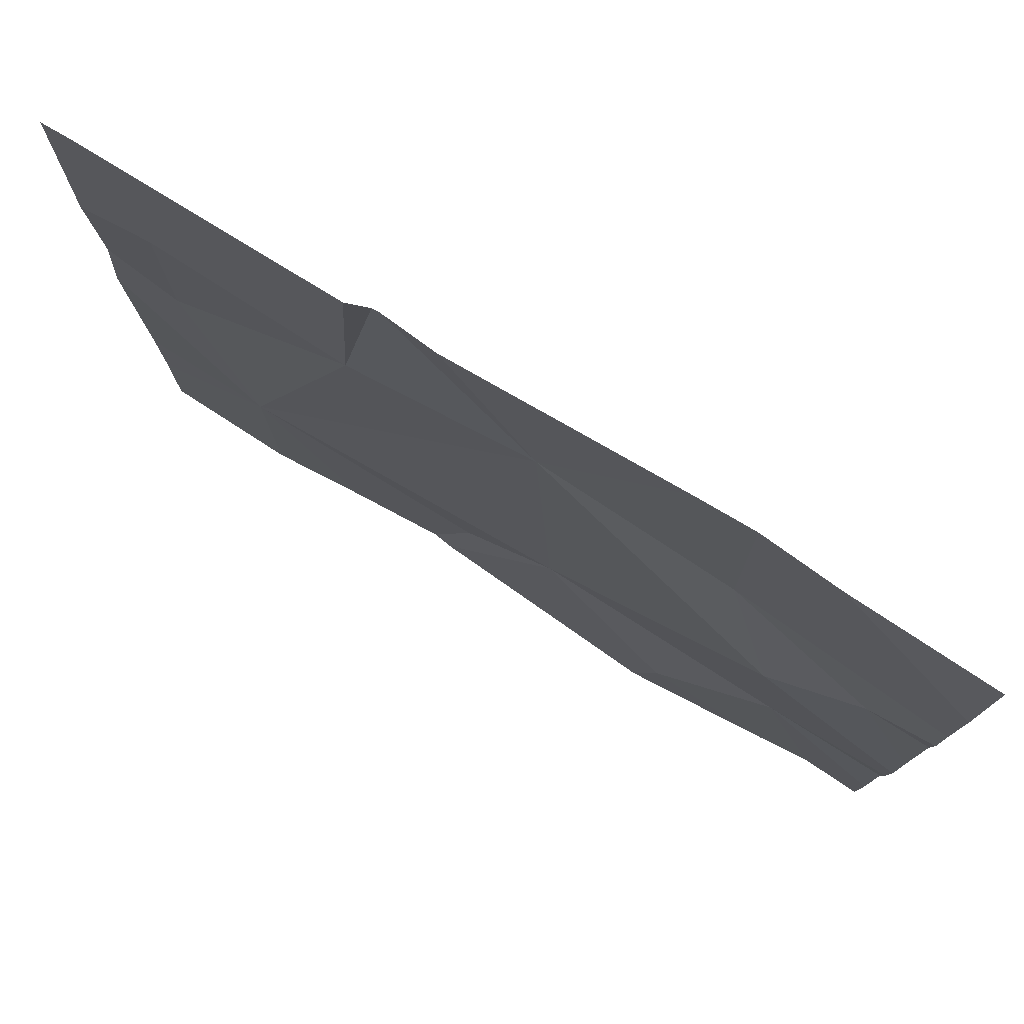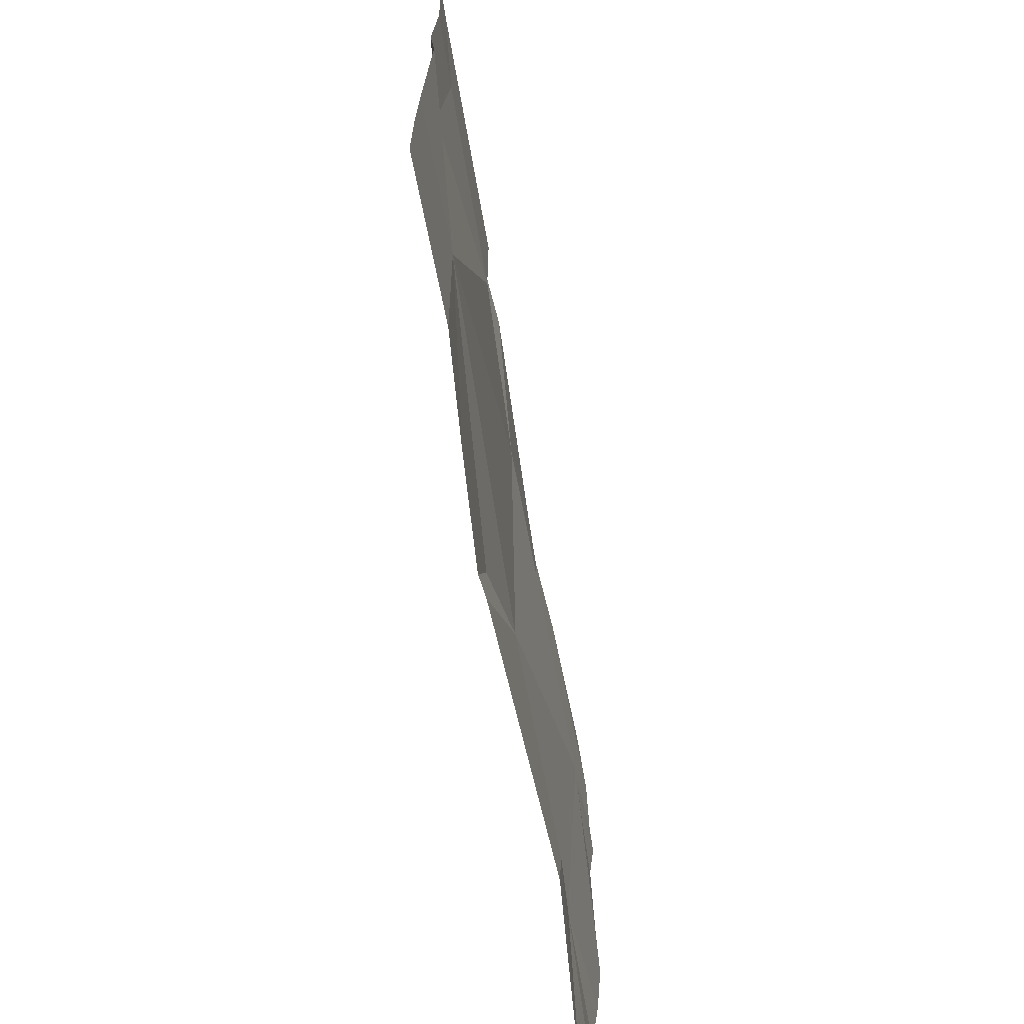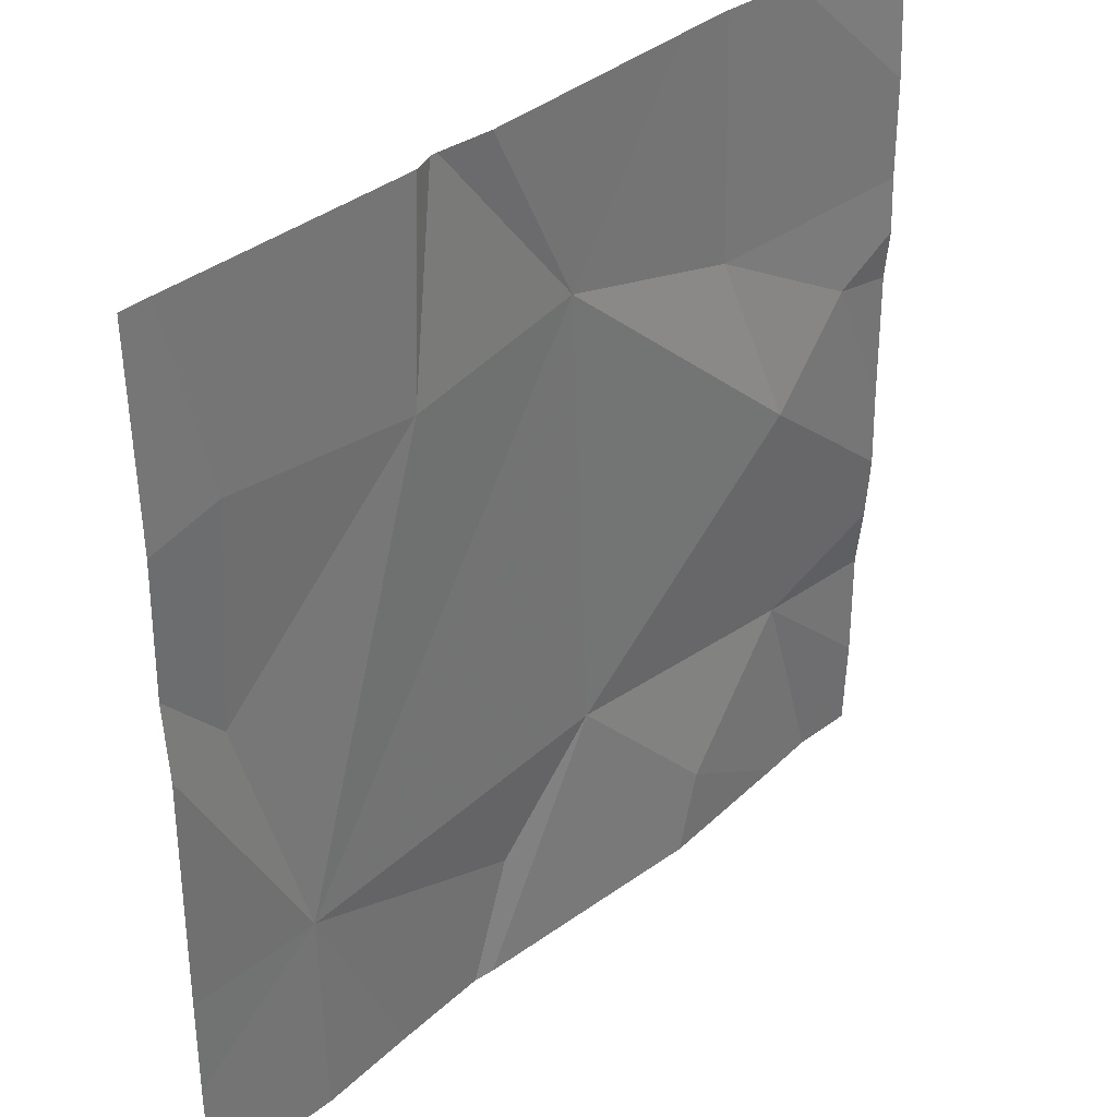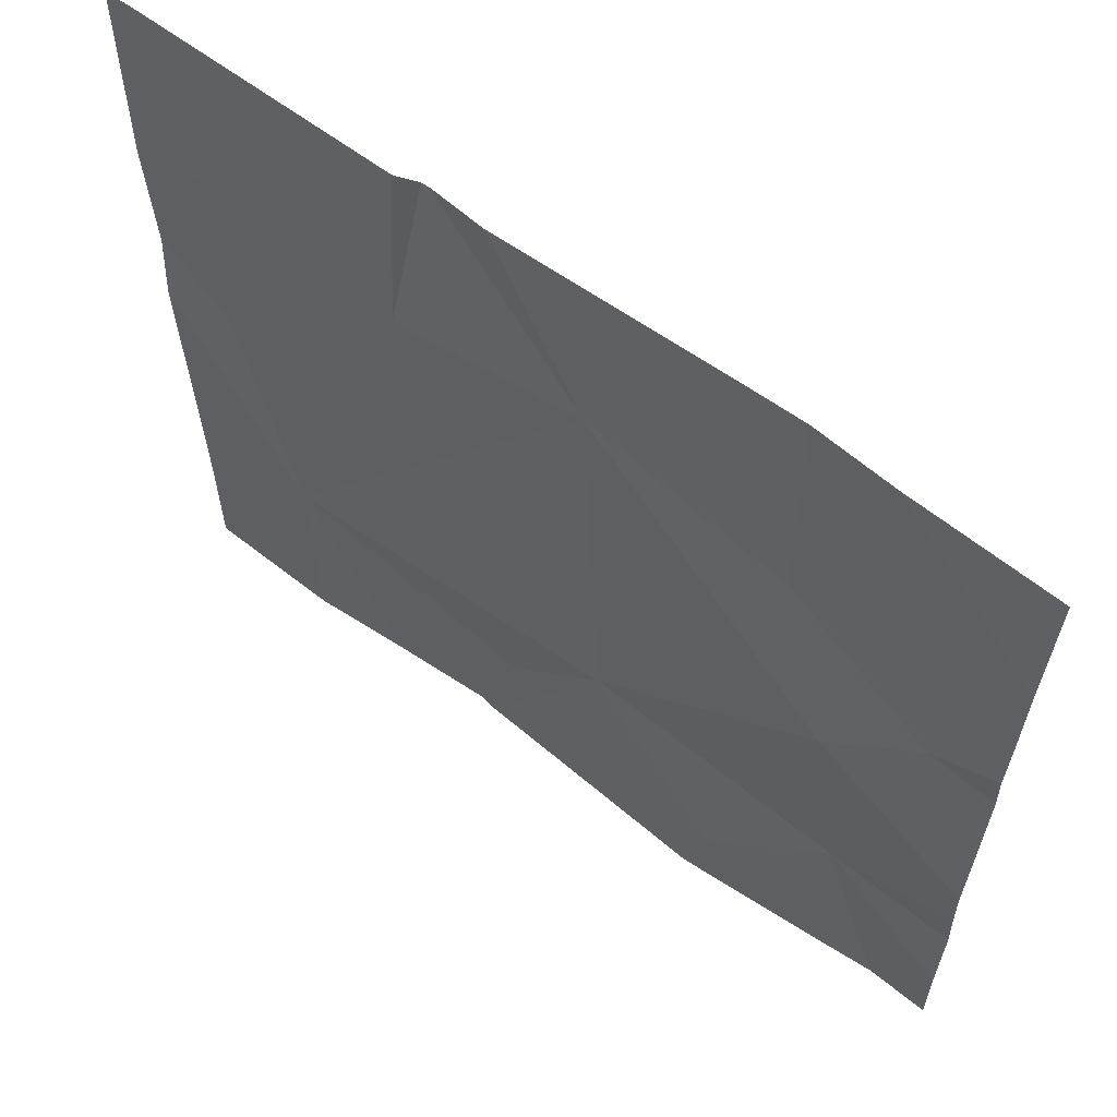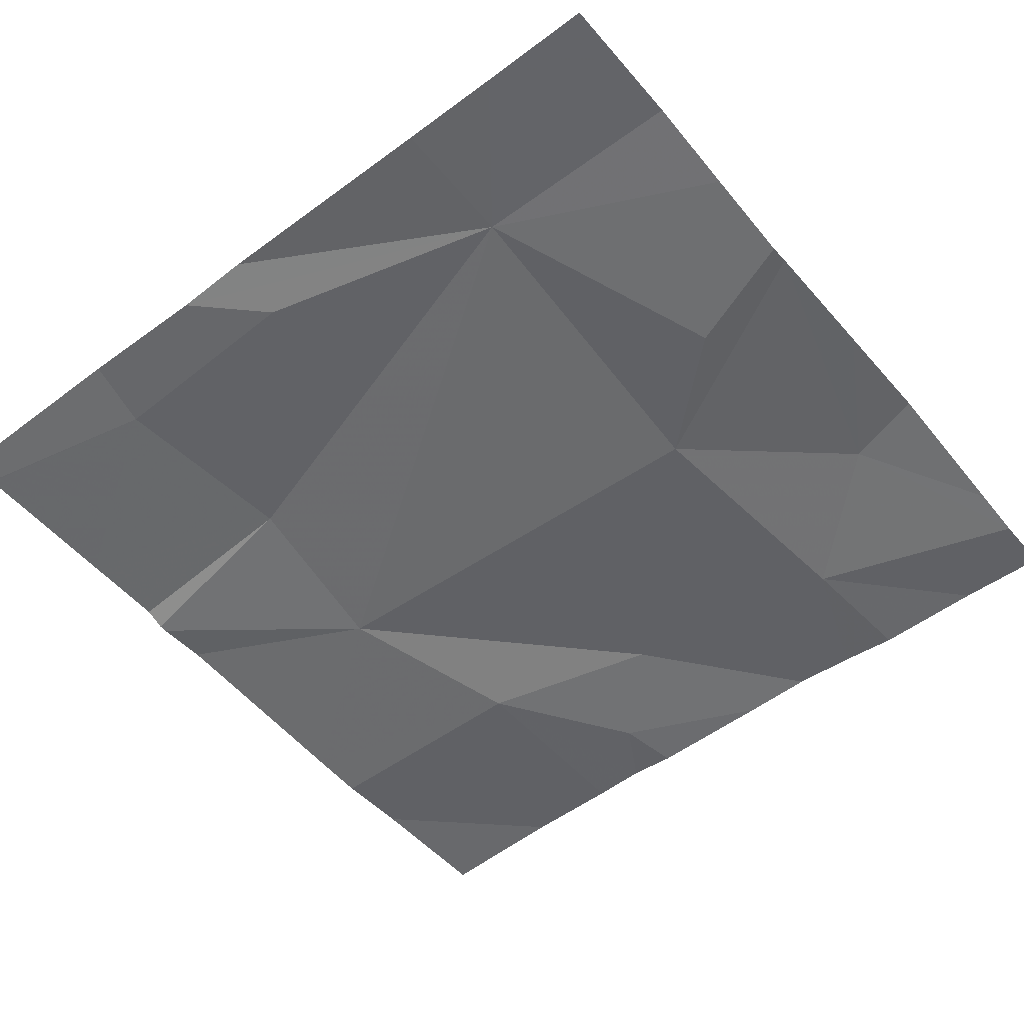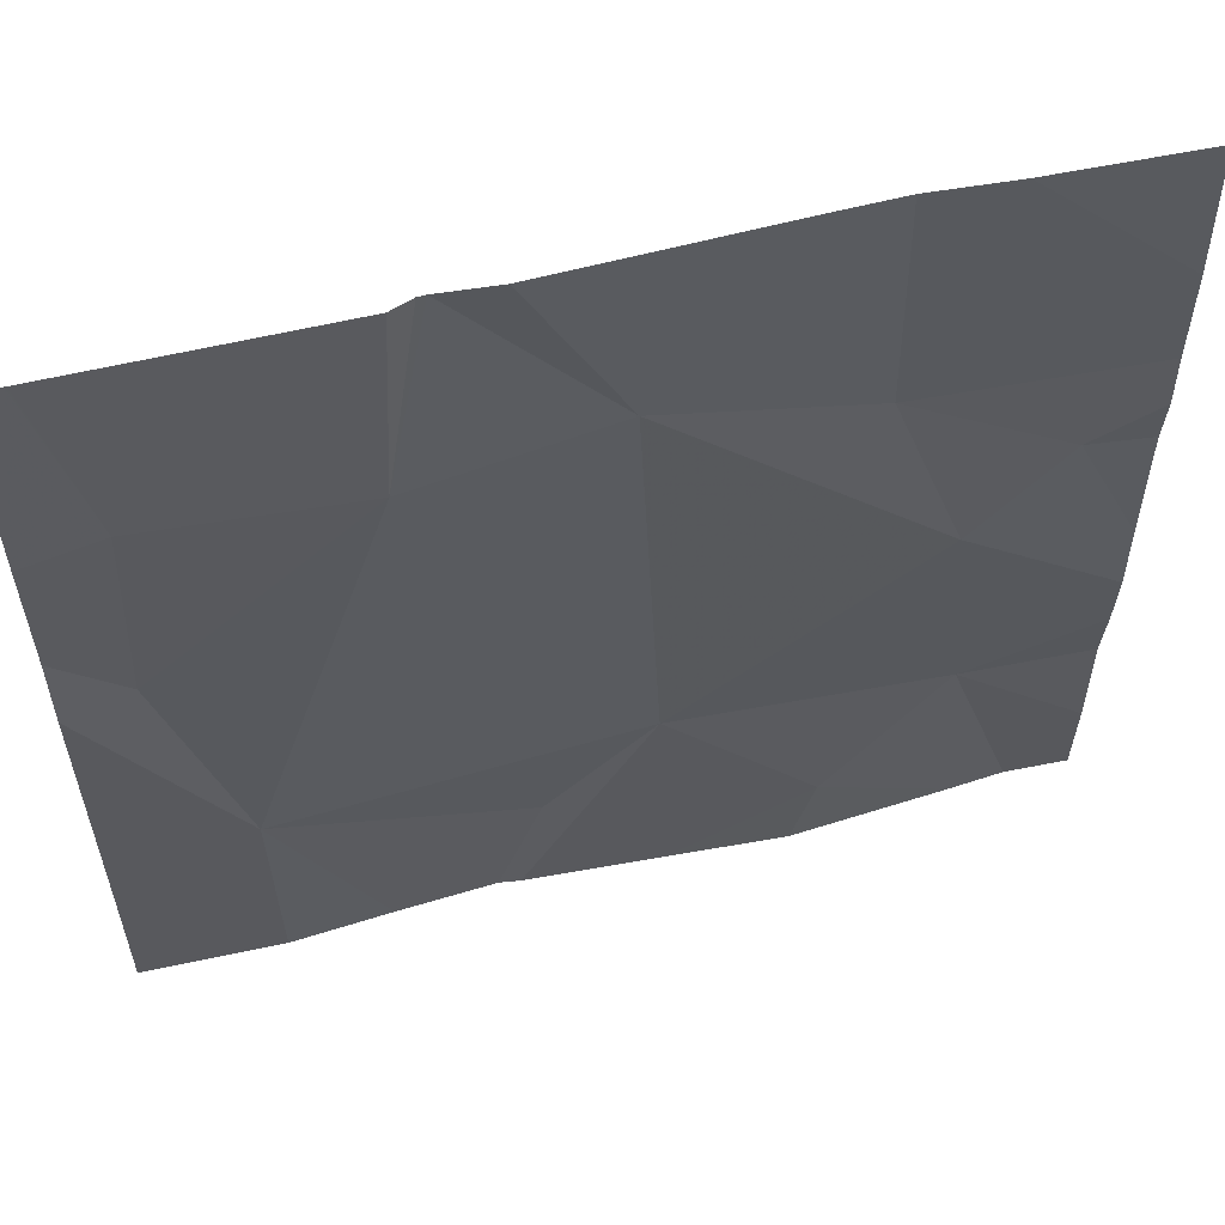
<metadata>
{"format":"obj","ext":"obj","renderer":"f3d","projection":"perspective","resolution":1024,"background":"white","views":[{"elev":78.7,"azim":31.9,"up":"+Y"},{"elev":-70.8,"azim":-79.6,"up":"+Y"},{"elev":36.0,"azim":-46.2,"up":"+Y"},{"elev":62.5,"azim":37.7,"up":"+Y"},{"elev":-51.9,"azim":-51.1,"up":"+Z"},{"elev":58.2,"azim":-13.6,"up":"+Y"}]}
</metadata>
<code>
v -70.2 245.6 494.1
v -69.69 245.6 494.1
v -69.82 245.6 494.1
v -69.98 245.6 494.1
v -69.46 246.2 494.1
v -69.96 245.6 494.1
v -69.53 245.8 494.1
v -70.13 246.5 494.1
v -69.82 245.8 494.1
v -69.85 246.3 494.1
v -69.56 246.1 494.1
v -70.2 245.8 494.1
v -69.93 245.7 494.1
v -70 246.5 494.1
v -70.04 246.5 494.1
v -70.28 246.1 494.1
v -69.39 245.7 494.1
v -70.27 246.3 494.1
v -70.05 246.3 494.1
v -69.7 246.5 494.1
v -69.67 245.7 494.1
v -69.63 246.3 494.1
v -69.39 246.2 494.1
v -69.39 245.8 494.1
v -69.46 245.6 494.1
v -69.39 246.2 494.1
v -70.35 246.2 494.1
v -70.35 246.1 494.1
v -70.35 245.7 494.1
v -69.94 246.5 494.1
v -70.35 246.3 494.1
v -70.35 245.8 494.1
v -69.39 246 494.1
v -69.63 246.5 494.1
v -69.39 245.9 494.1
v -69.39 245.9 494.1
v -69.39 246.3 494.1
v -69.39 246.4 494.1
v -70.09 245.6 494.1
v -69.43 245.6 494.1
v -69.52 245.6 494.1
v -70.28 245.6 494.1
v -70.35 245.6 494.1
v -69.39 245.6 494.1
v -69.55 246.5 494.1
v -70.01 246.5 494.1
v -70.31 246.5 494.1
v -70.31 246.5 494.1
v -70.35 246.5 494.1
v -69.58 246.5 494.1
v -69.39 246.5 494.1
f 46 19 14
f 39 12 1
f 45 38 51
f 1 12 29
f 12 16 27
f 22 10 11
f 9 10 12
f 9 13 4
f 9 11 10
f 12 13 9
f 34 22 37
f 1 29 42
f 4 12 39
f 8 19 15
f 27 18 31
f 19 18 16
f 16 12 19
f 11 7 35
f 25 21 41
f 33 11 36
f 11 5 22
f 20 22 34
f 34 37 50
f 19 10 14
f 21 9 6
f 33 5 11
f 7 11 9
f 3 21 6
f 22 5 26
f 9 21 7
f 10 19 12
f 20 10 22
f 24 7 17
f 27 16 18
f 28 12 27
f 17 7 25
f 15 19 46
f 29 12 32
f 23 5 33
f 31 18 47
f 2 21 3
f 26 5 23
f 32 12 28
f 6 9 4
f 35 7 24
f 4 13 12
f 36 11 35
f 8 18 19
f 25 7 21
f 37 22 26
f 37 38 45
f 40 17 25
f 14 10 30
f 41 21 2
f 30 10 20
f 42 29 43
f 44 17 40
f 47 18 48
f 48 18 8
f 49 31 47
f 50 37 45

</code>
